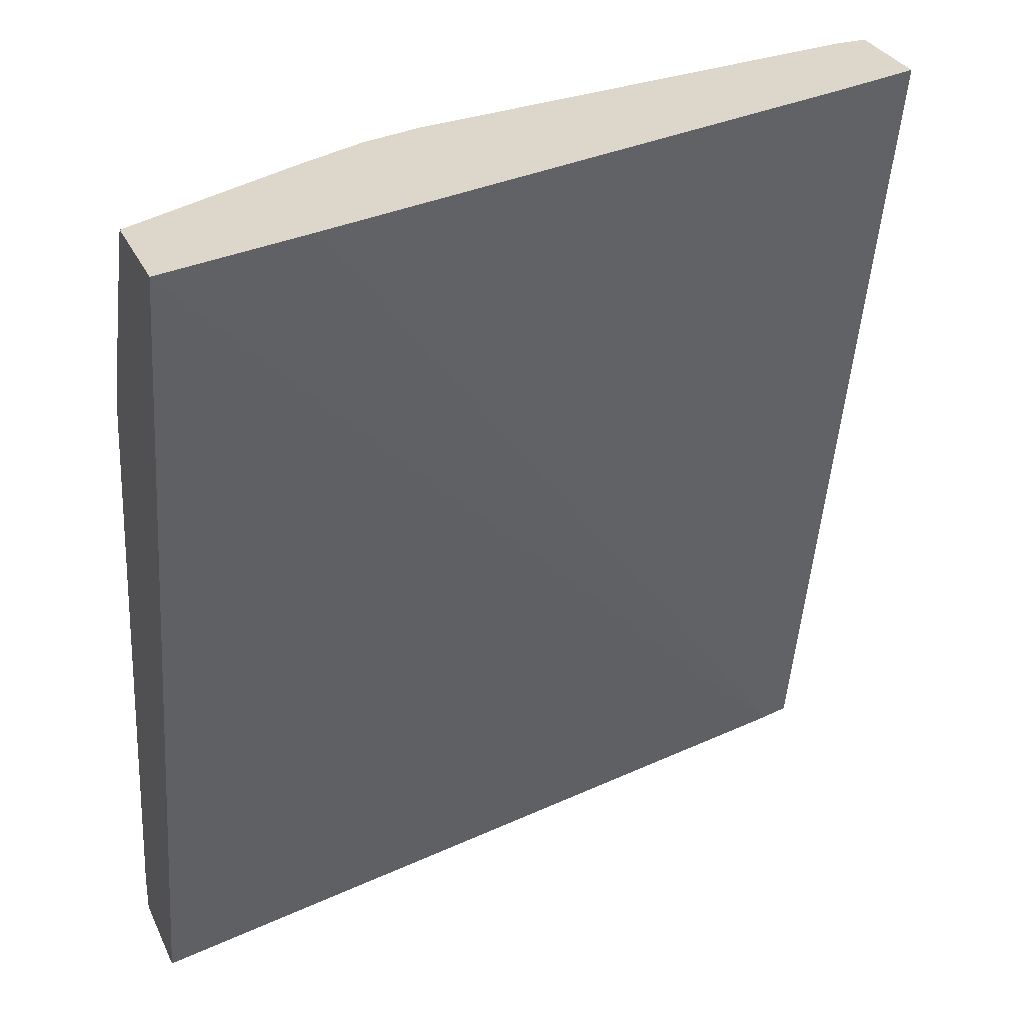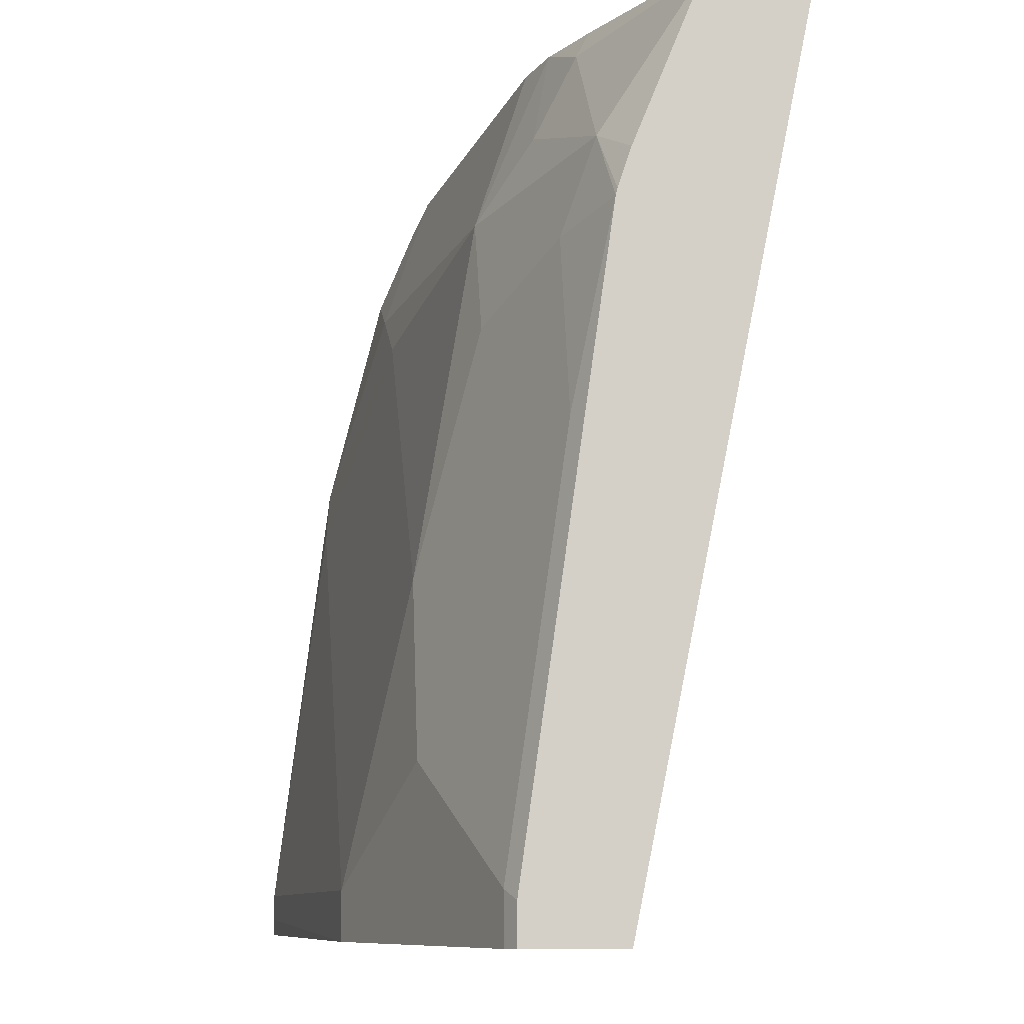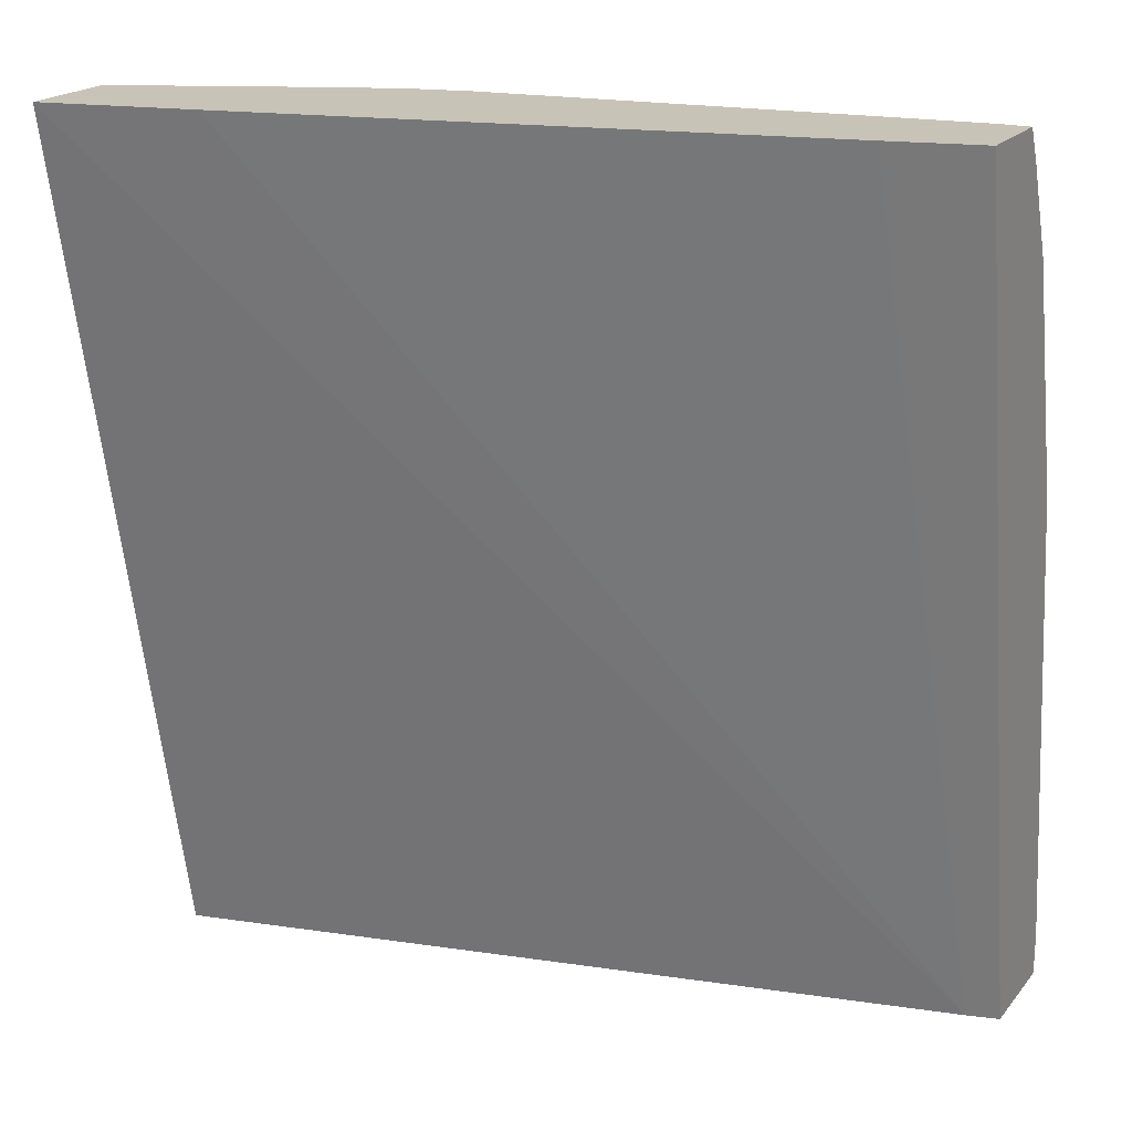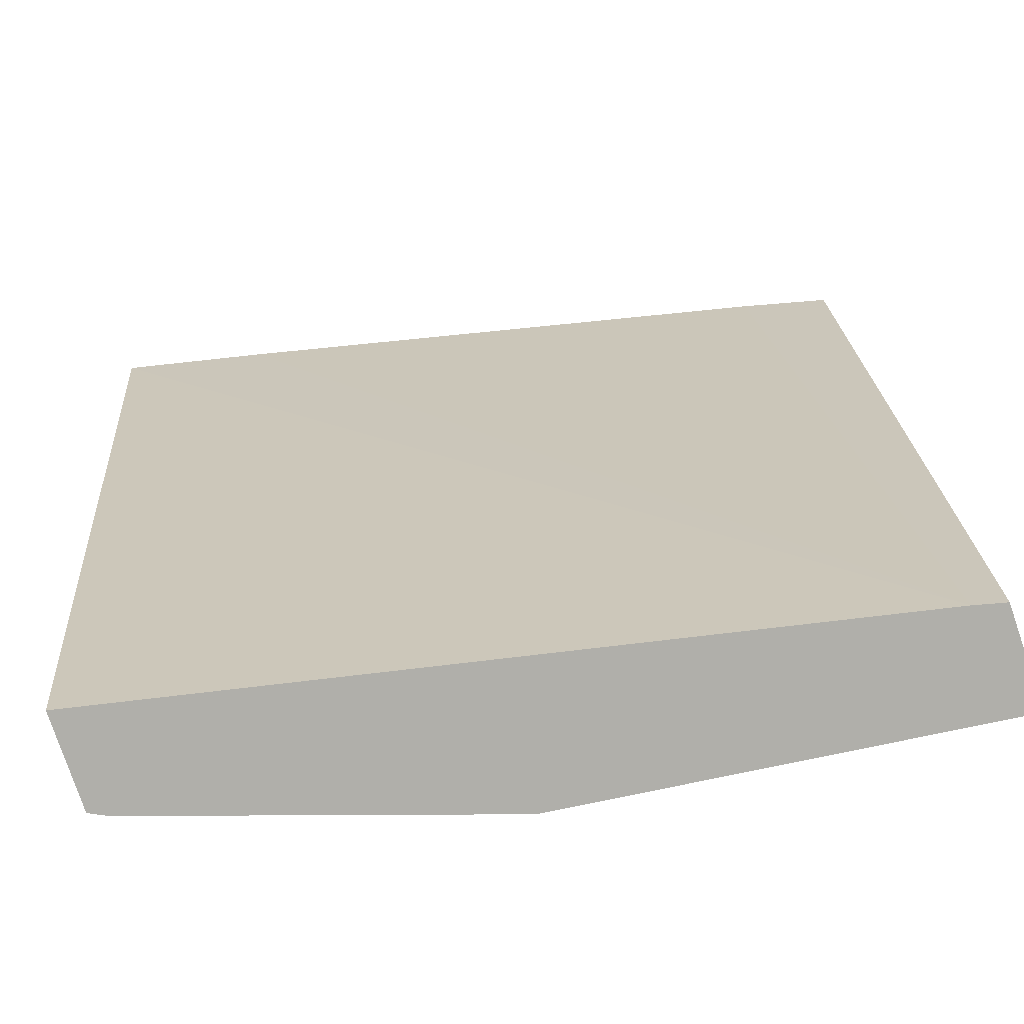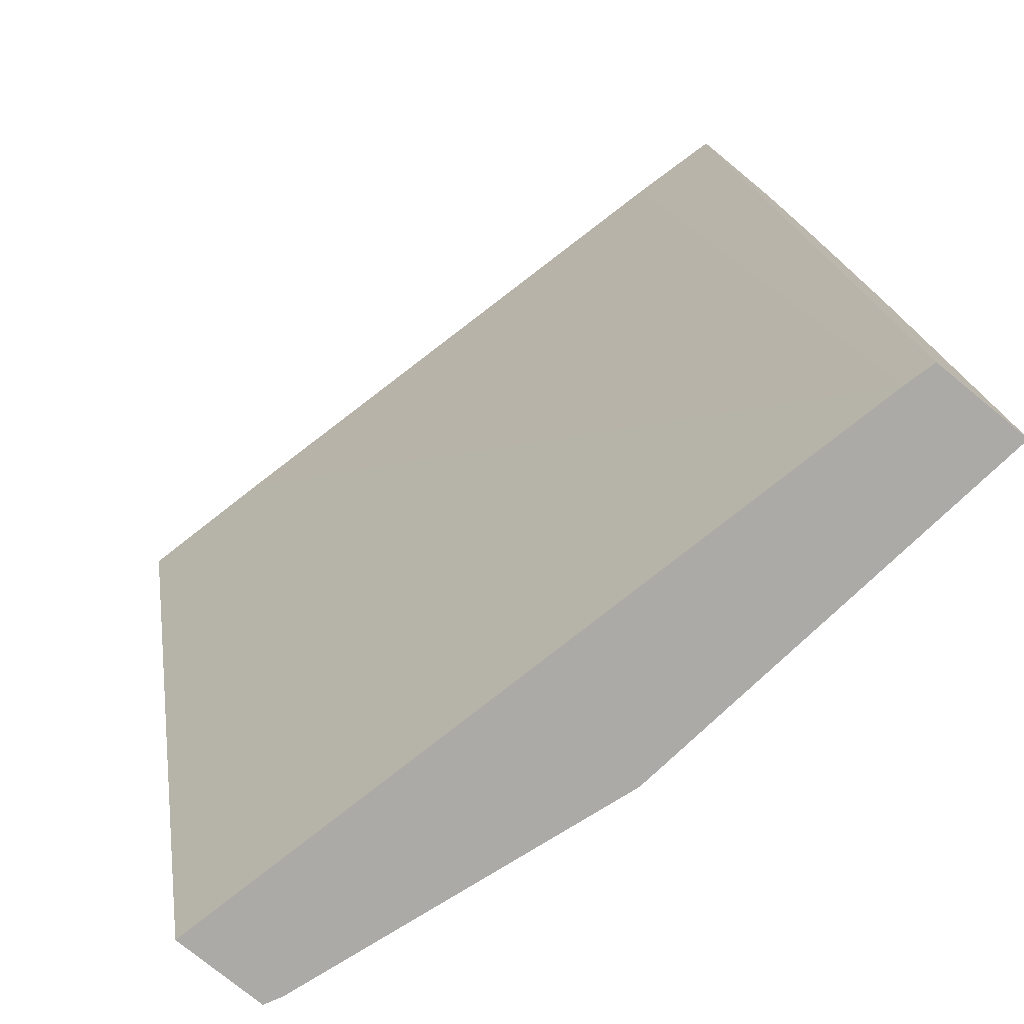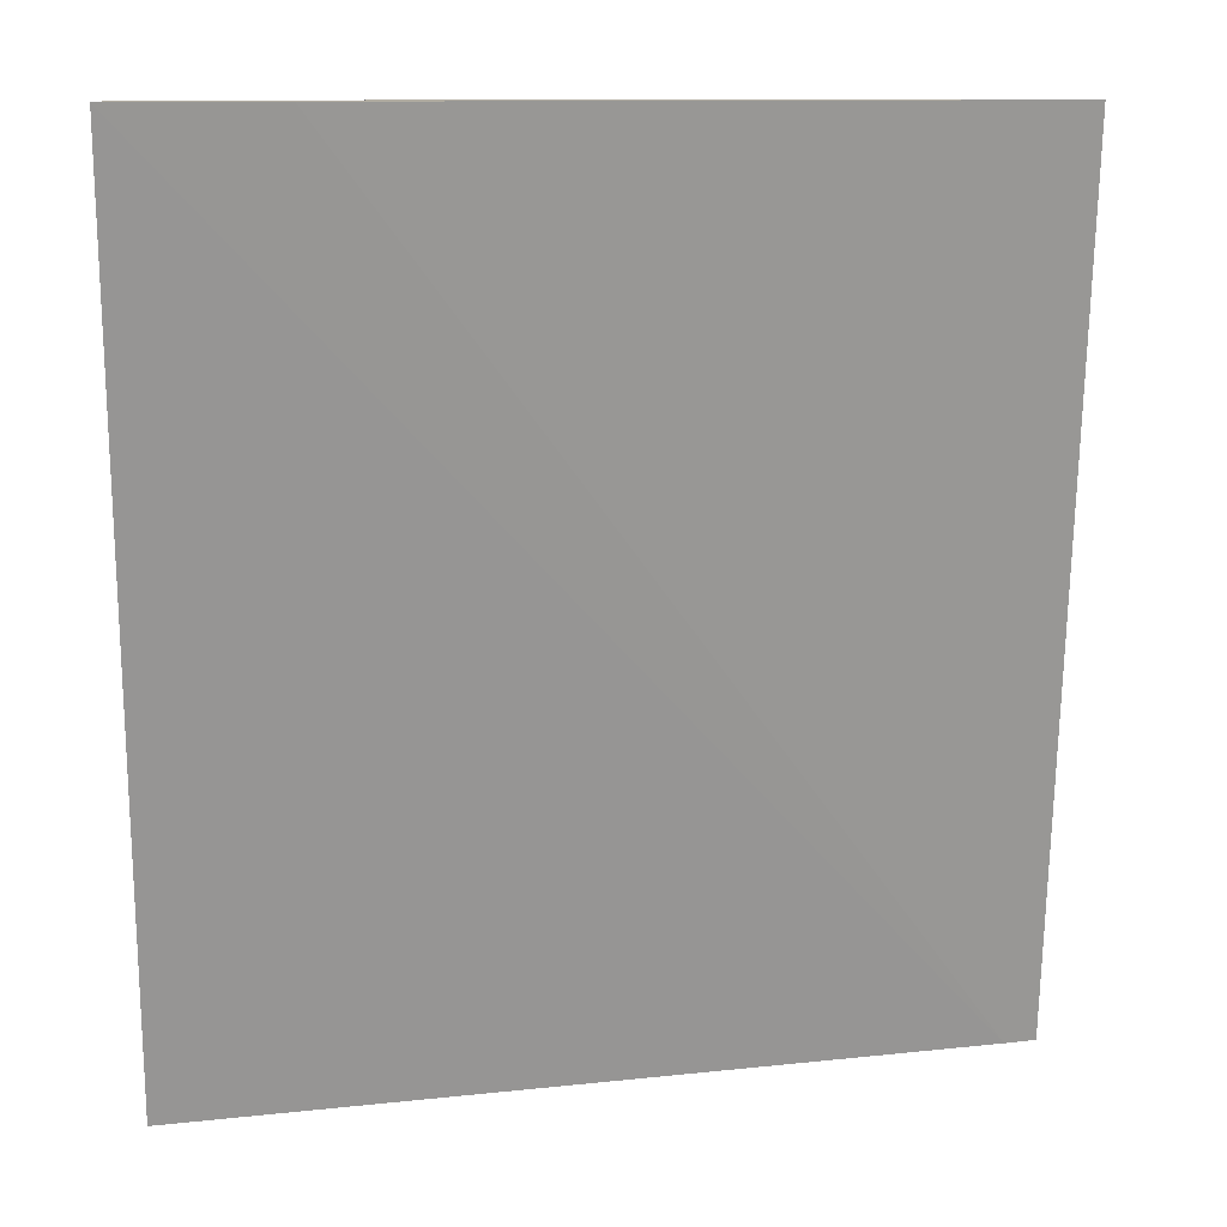
<metadata>
{"format":"obj","ext":"obj","renderer":"f3d","projection":"perspective","resolution":1024,"background":"white","views":[{"elev":30.7,"azim":158.2,"up":"+Y"},{"elev":-9.2,"azim":82.8,"up":"+Y"},{"elev":19.7,"azim":-152.8,"up":"+Y"},{"elev":-78.0,"azim":-161.3,"up":"+Y"},{"elev":-76.1,"azim":-129.4,"up":"+Y"},{"elev":10.6,"azim":176.3,"up":"+Y"}]}
</metadata>
<code>
v 0.02383 0.1337 0.6256
v 0.02461 0.1337 0.6254
v 0.02383 0.1337 0.6545
v 0.02383 0.3775 0.5805
v 0.03282 0.1337 0.6234
v 0.04823 0.3775 0.5744
v 0.1476 0.1337 0.6398
v 0.02383 0.1387 0.6547
v 0.02383 0.3775 0.6069
v 0.2512 0.1337 0.577
v 0.04943 0.3775 0.5741
v 0.209 0.3775 0.5372
v 0.2512 0.3775 0.5278
v 0.1968 0.1337 0.6234
v 0.1476 0.1477 0.6398
v 0.02383 0.1462 0.6547
v 0.03271 0.3775 0.6069
v 0.02383 0.3683 0.6115
v 0.2512 0.1337 0.6044
v 0.2512 0.3775 0.5559
v 0.2461 0.1337 0.607
v 0.1968 0.1805 0.6234
v 0.1804 0.2297 0.6234
v 0.164 0.2461 0.6234
v 0.1313 0.1641 0.6398
v 0.09844 0.1969 0.6398
v 0.04923 0.2461 0.6398
v 0.03282 0.2625 0.6398
v 0.02383 0.2774 0.6383
v 0.03282 0.3773 0.607
v 0.1639 0.3775 0.5905
v 0.02383 0.343 0.6219
v 0.2512 0.1451 0.6044
v 0.247 0.1337 0.6065
v 0.2009 0.3775 0.5782
v 0.205 0.3691 0.5824
v 0.2512 0.3763 0.5567
v 0.2461 0.1477 0.607
v 0.2461 0.2625 0.5906
v 0.2297 0.3117 0.5906
v 0.1968 0.2953 0.607
v 0.1804 0.3281 0.607
v 0.1148 0.2953 0.6234
v 0.09844 0.3117 0.6234
v 0.06563 0.3281 0.6234
v 0.164 0.3773 0.5906
v 0.1806 0.3775 0.5864
v 0.2512 0.2599 0.588
v 0.1996 0.3472 0.5933
v 0.2378 0.3363 0.5824
v 0.2512 0.3296 0.5757
v 0.2512 0.3168 0.5798
v 0.2512 0.3187 0.5793
f 27 44 28
f 22 40 23
f 27 43 44
f 24 43 27
f 24 42 43
f 24 26 25
f 24 27 26
f 23 42 24
f 23 41 42
f 23 40 41
f 19 33 34
f 22 38 39
f 21 34 38
f 20 36 37
f 20 35 36
f 18 32 30
f 17 46 31
f 17 30 46
f 17 18 30
f 16 28 29
f 16 27 28
f 28 44 29
f 22 39 40
f 29 44 45
f 39 48 52
f 30 32 45
f 16 26 27
f 50 53 51
f 50 52 53
f 42 44 43
f 42 45 44
f 42 46 45
f 42 47 46
f 42 49 47
f 42 50 49
f 40 50 42
f 40 52 50
f 40 42 41
f 39 52 40
f 37 50 51
f 36 50 37
f 36 49 50
f 36 47 49
f 35 47 36
f 33 39 38
f 33 48 39
f 33 38 34
f 31 46 47
f 30 45 46
f 29 45 32
f 16 25 26
f 3 7 8
f 15 24 25
f 4 47 35
f 4 31 47
f 4 17 31
f 4 9 17
f 15 25 16
f 2 6 5
f 2 4 6
f 1 4 2
f 1 9 4
f 1 18 9
f 4 35 20
f 1 32 18
f 1 16 29
f 1 8 16
f 1 3 8
f 1 7 3
f 1 14 7
f 1 21 14
f 1 19 34
f 1 10 19
f 1 5 10
f 1 2 5
f 1 29 32
f 4 20 13
f 1 34 21
f 4 12 11
f 4 13 12
f 15 23 24
f 15 22 23
f 14 21 38
f 10 33 19
f 10 48 33
f 10 52 48
f 10 53 52
f 10 51 53
f 10 37 51
f 10 20 37
f 14 38 22
f 9 18 17
f 10 13 20
f 5 6 11
f 5 12 13
f 5 13 10
f 5 11 12
f 7 22 15
f 7 15 16
f 7 16 8
f 7 14 22
f 4 11 6

</code>
